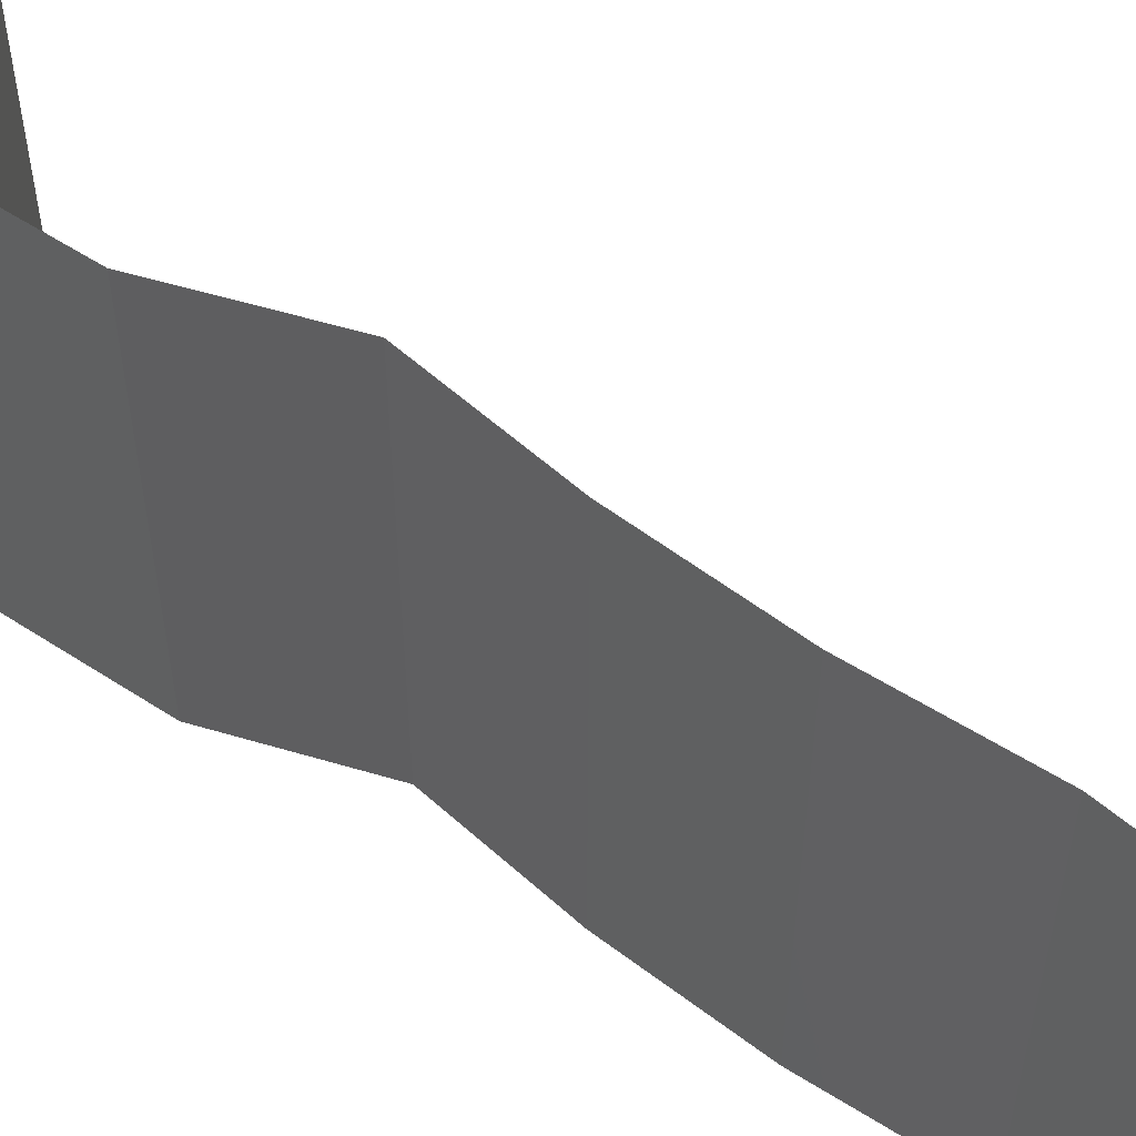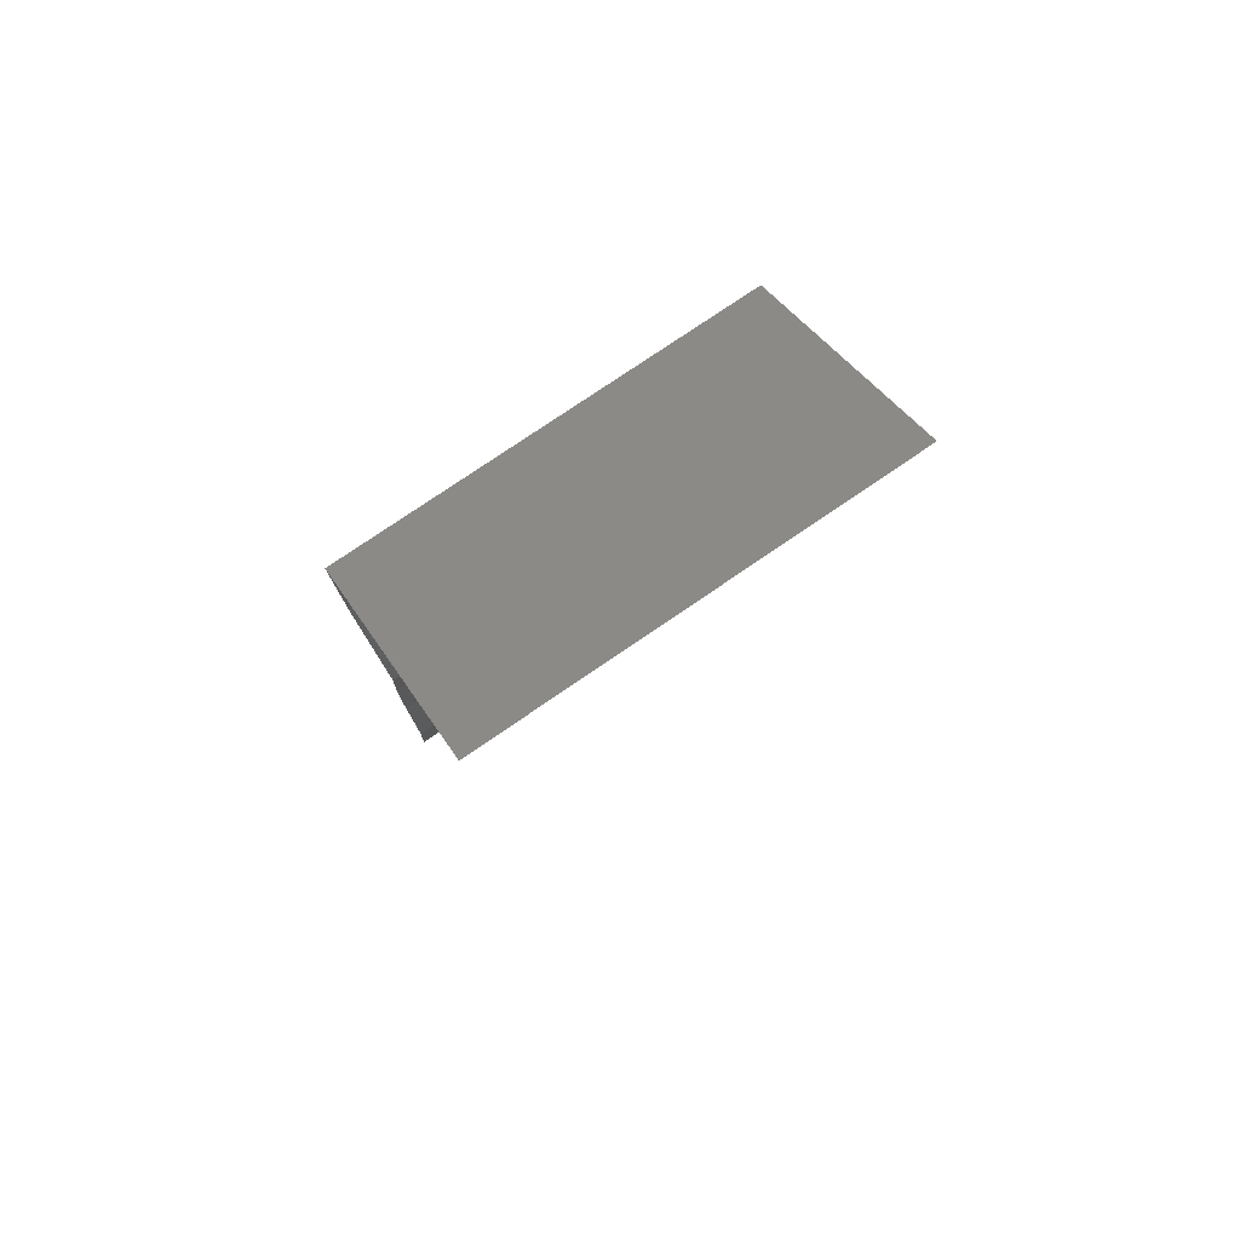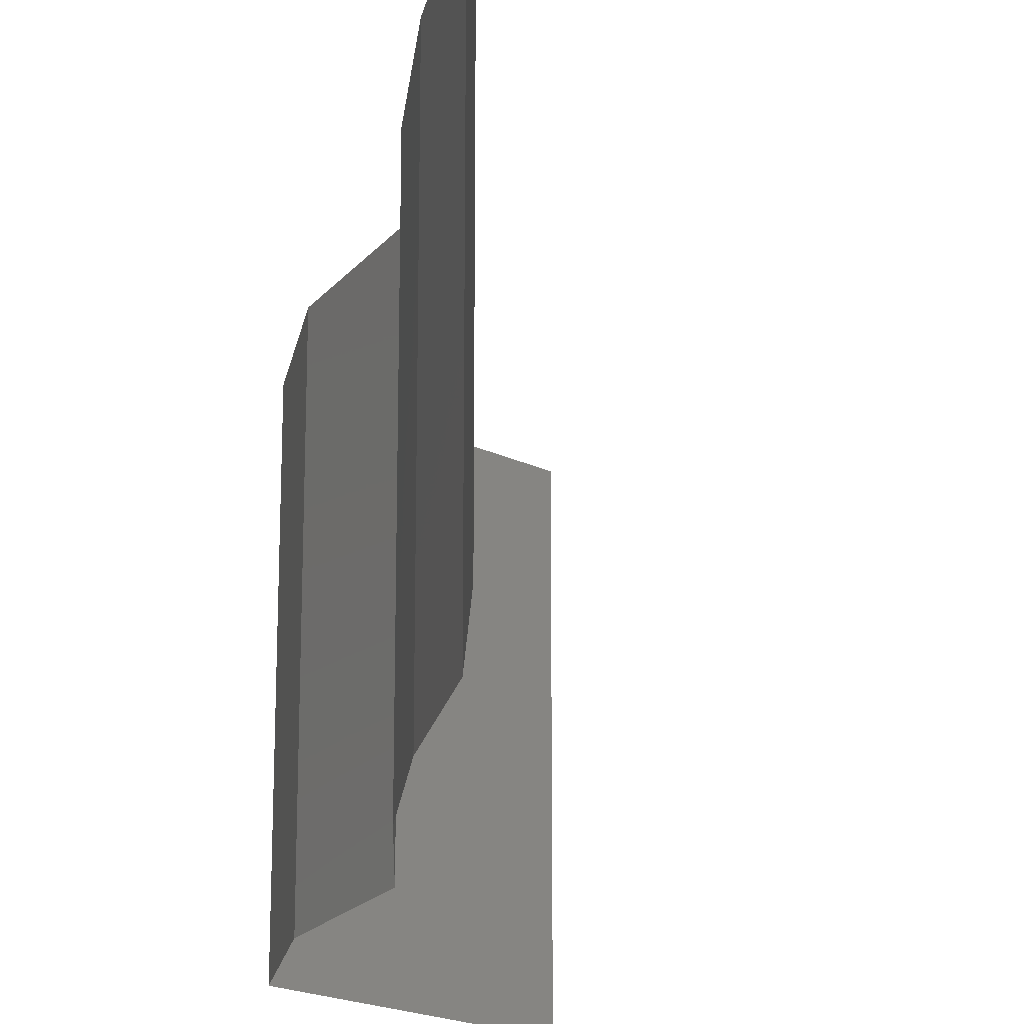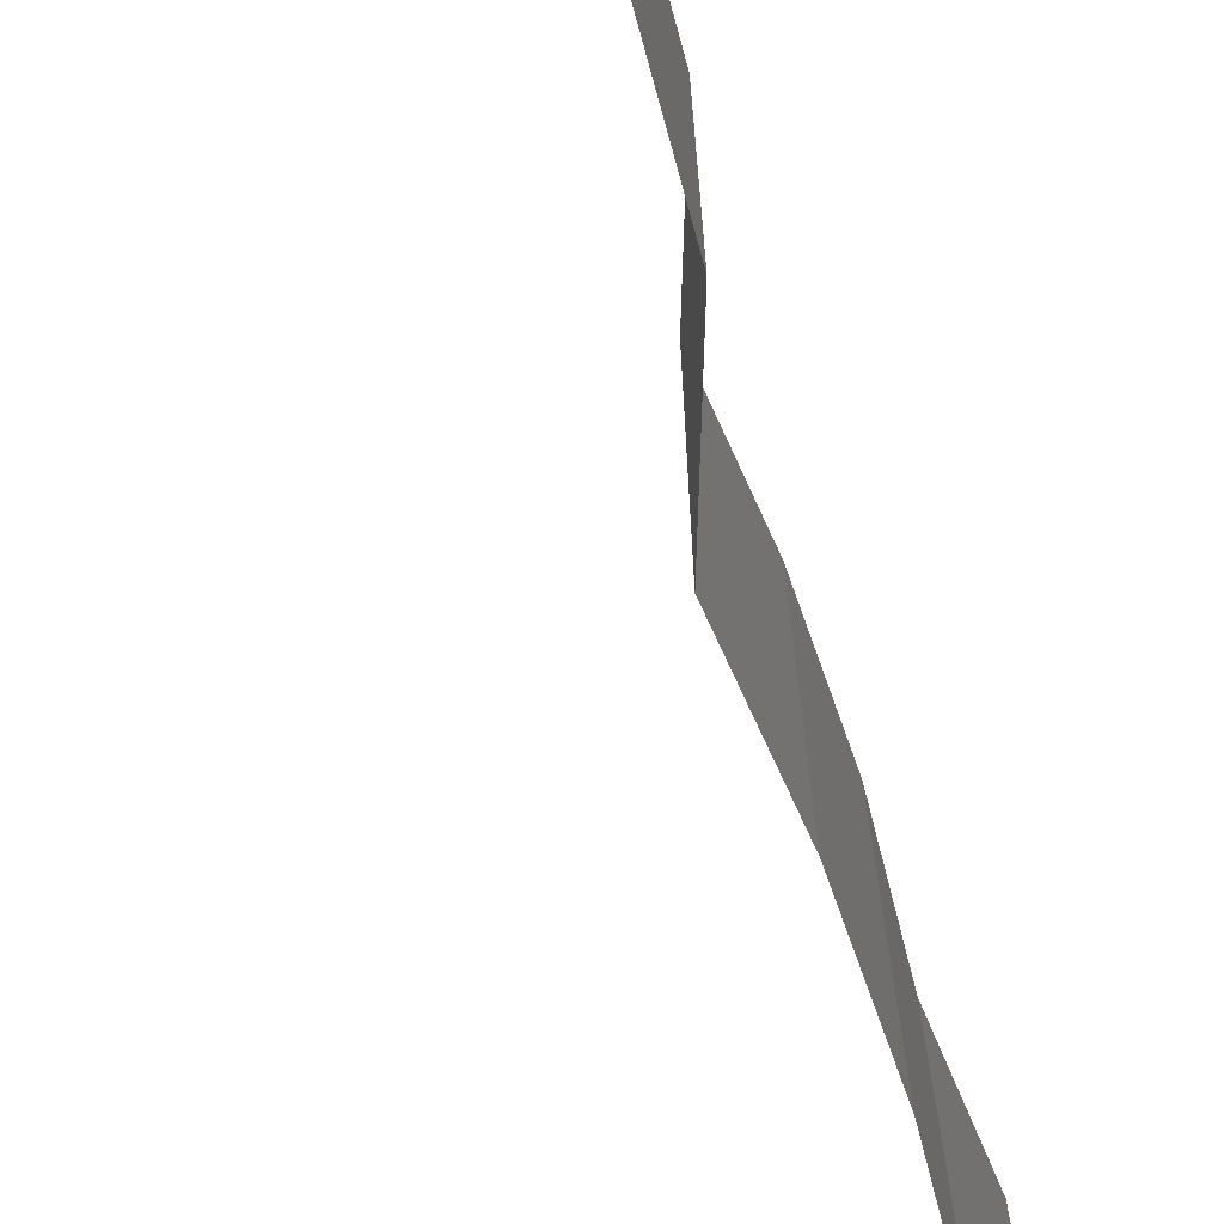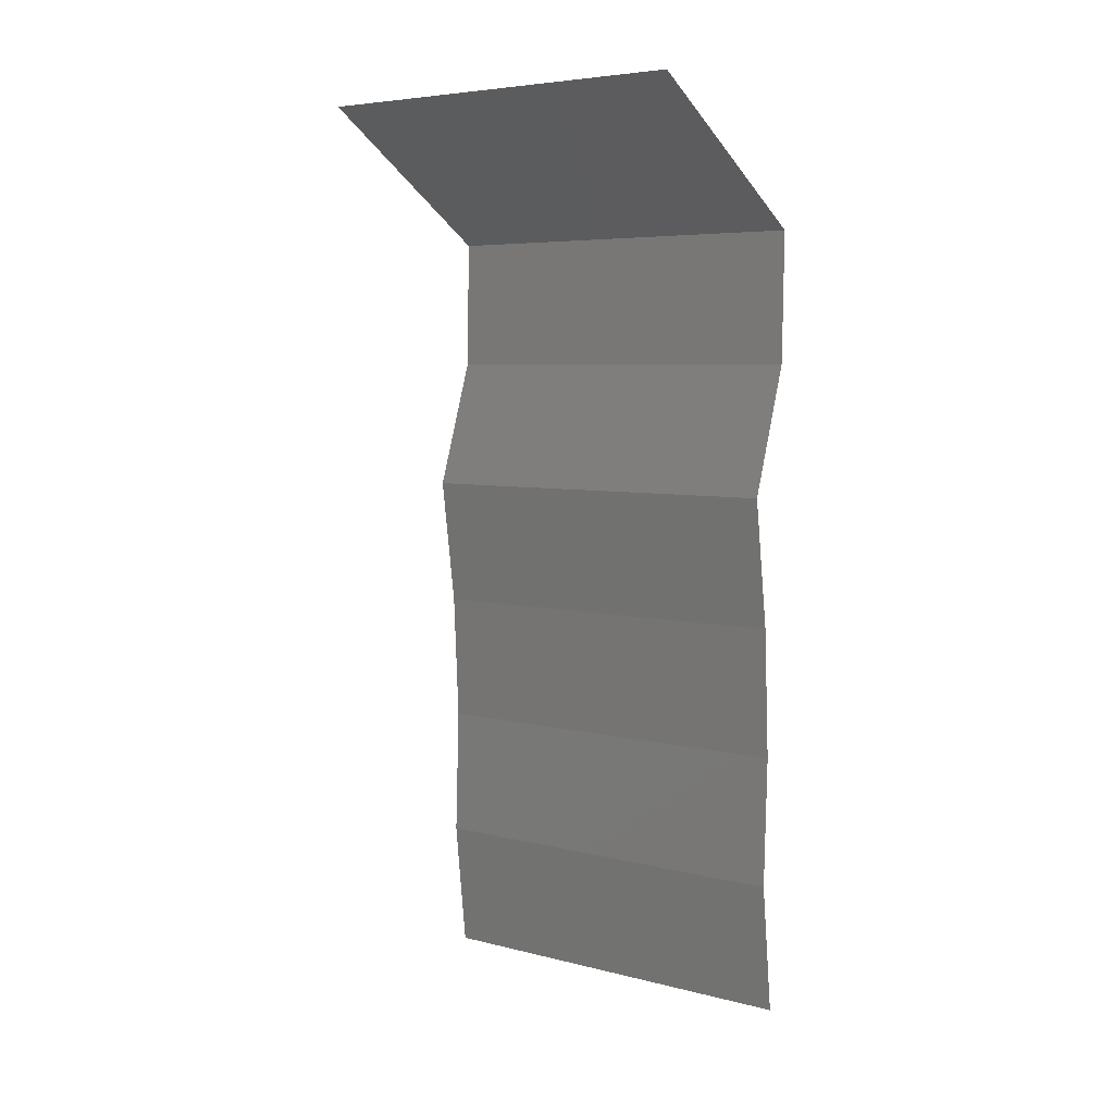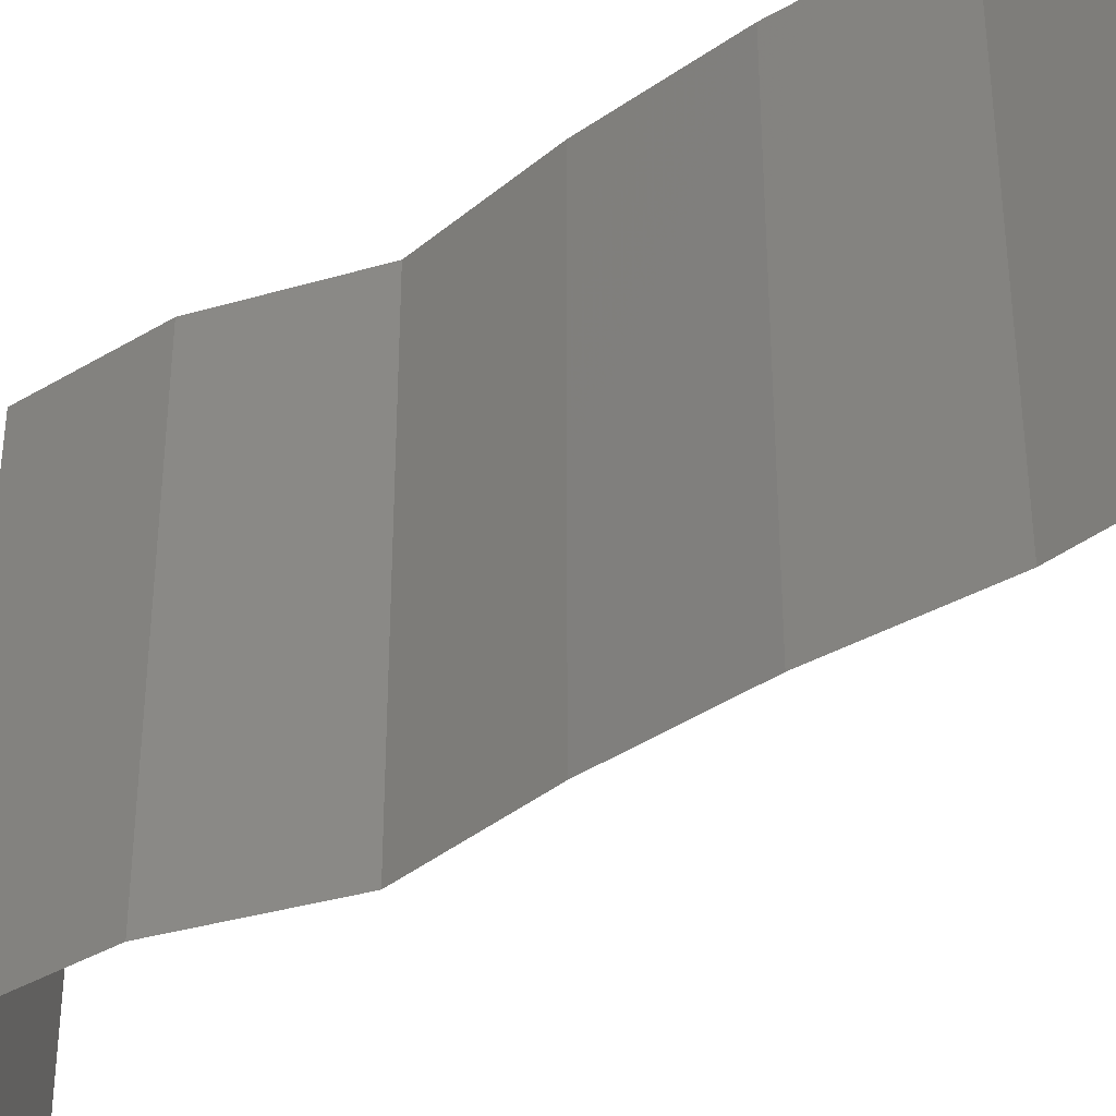
<metadata>
{"format":"stl","ext":"stl","renderer":"f3d","projection":"perspective","resolution":1024,"background":"white","views":[{"elev":56.2,"azim":-54.4,"up":"+Z"},{"elev":77.7,"azim":55.7,"up":"+Y"},{"elev":-20.3,"azim":-9.2,"up":"+Z"},{"elev":-71.0,"azim":-163.4,"up":"+Z"},{"elev":5.6,"azim":128.0,"up":"+Y"},{"elev":-37.0,"azim":-51.1,"up":"+Z"}]}
</metadata>
<code>
# stl→obj: 38 verts, 56 faces
v 0.03649 0.05125 0
v 0.02649 0.04485 0
v 0.03149 0.04805 0.00602
v 0.02649 0.04485 0.02
v 0.03649 0.05125 0.02
v 0.03149 0.04805 0.01408
v 0.03649 0.05125 0.01
v 0.02649 0.04485 0.01
v 0.02663 0.03844 0.02
v 0.02656 0.04164 0.015
v 0.02663 0.03844 0.01
v 0.02656 0.04164 0.005
v 0.02663 0.03844 0
v 0.02875 0.03203 0.01
v 0.02769 0.03524 0.015
v 0.02769 0.03524 0.005
v 0.02875 0.03203 0.02
v 0.02875 0.03203 0
v 0.02787 0.02563 0.01
v 0.02831 0.02883 0.015
v 0.02831 0.02883 0.005
v 0.02787 0.02563 0.02
v 0.02787 0.02563 0
v 0.02753 0.01922 0.01
v 0.0277 0.02242 0.005
v 0.0277 0.02242 0.015
v 0.02753 0.01922 0.02
v 0.02753 0.01922 0
v 0.02778 0.01281 0.02
v 0.02765 0.01602 0.015
v 0.02778 0.01281 0.01
v 0.02765 0.01602 0.005
v 0.02778 0.01281 0
v 0.02705 0.006407 0
v 0.02741 0.00961 0.005
v 0.02705 0.006407 0.01
v 0.02741 0.00961 0.015
v 0.02705 0.006407 0.02
f 1 2 3
f 4 5 6
f 7 3 6
f 3 8 6
f 5 7 6
f 2 8 3
f 7 1 3
f 8 4 6
f 9 4 10
f 11 8 12
f 2 13 12
f 8 11 10
f 8 2 12
f 4 8 10
f 13 11 12
f 11 9 10
f 11 14 15
f 14 11 16
f 17 9 15
f 13 18 16
f 11 13 16
f 9 11 15
f 18 14 16
f 14 17 15
f 14 19 20
f 19 14 21
f 22 17 20
f 18 23 21
f 14 18 21
f 17 14 20
f 23 19 21
f 19 22 20
f 24 19 25
f 19 24 26
f 27 22 26
f 23 28 25
f 19 23 25
f 22 19 26
f 28 24 25
f 24 27 26
f 29 27 30
f 31 24 32
f 28 33 32
f 24 31 30
f 24 28 32
f 27 24 30
f 33 31 32
f 31 29 30
f 33 34 35
f 31 36 37
f 36 31 35
f 38 29 37
f 31 33 35
f 29 31 37
f 34 36 35
f 36 38 37

</code>
